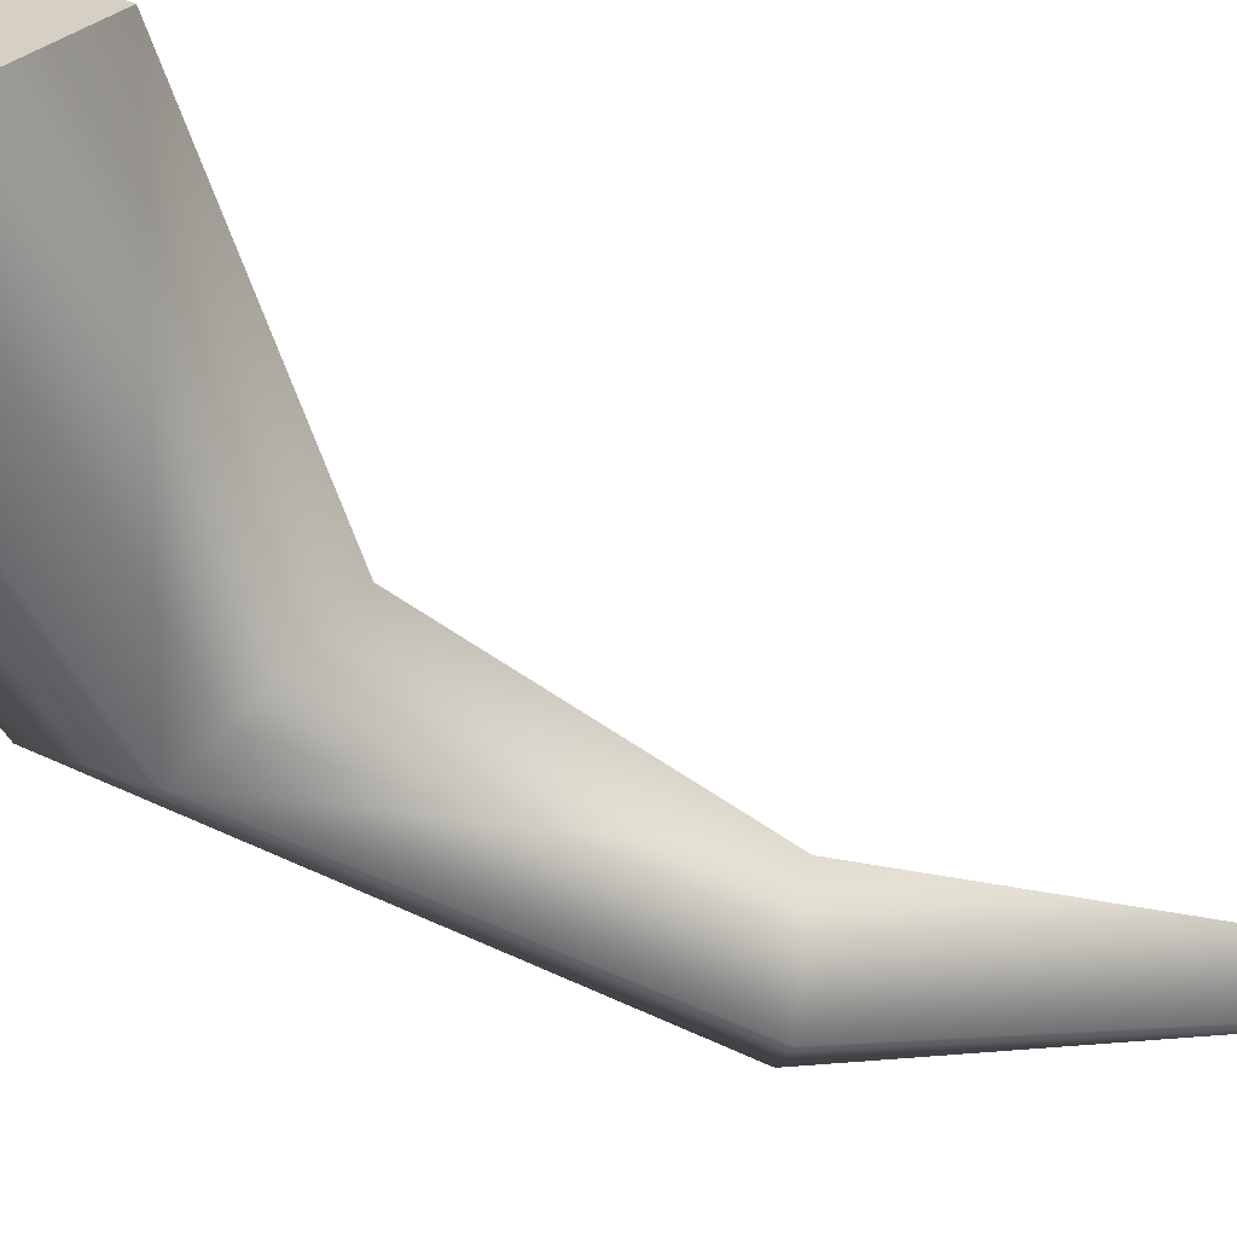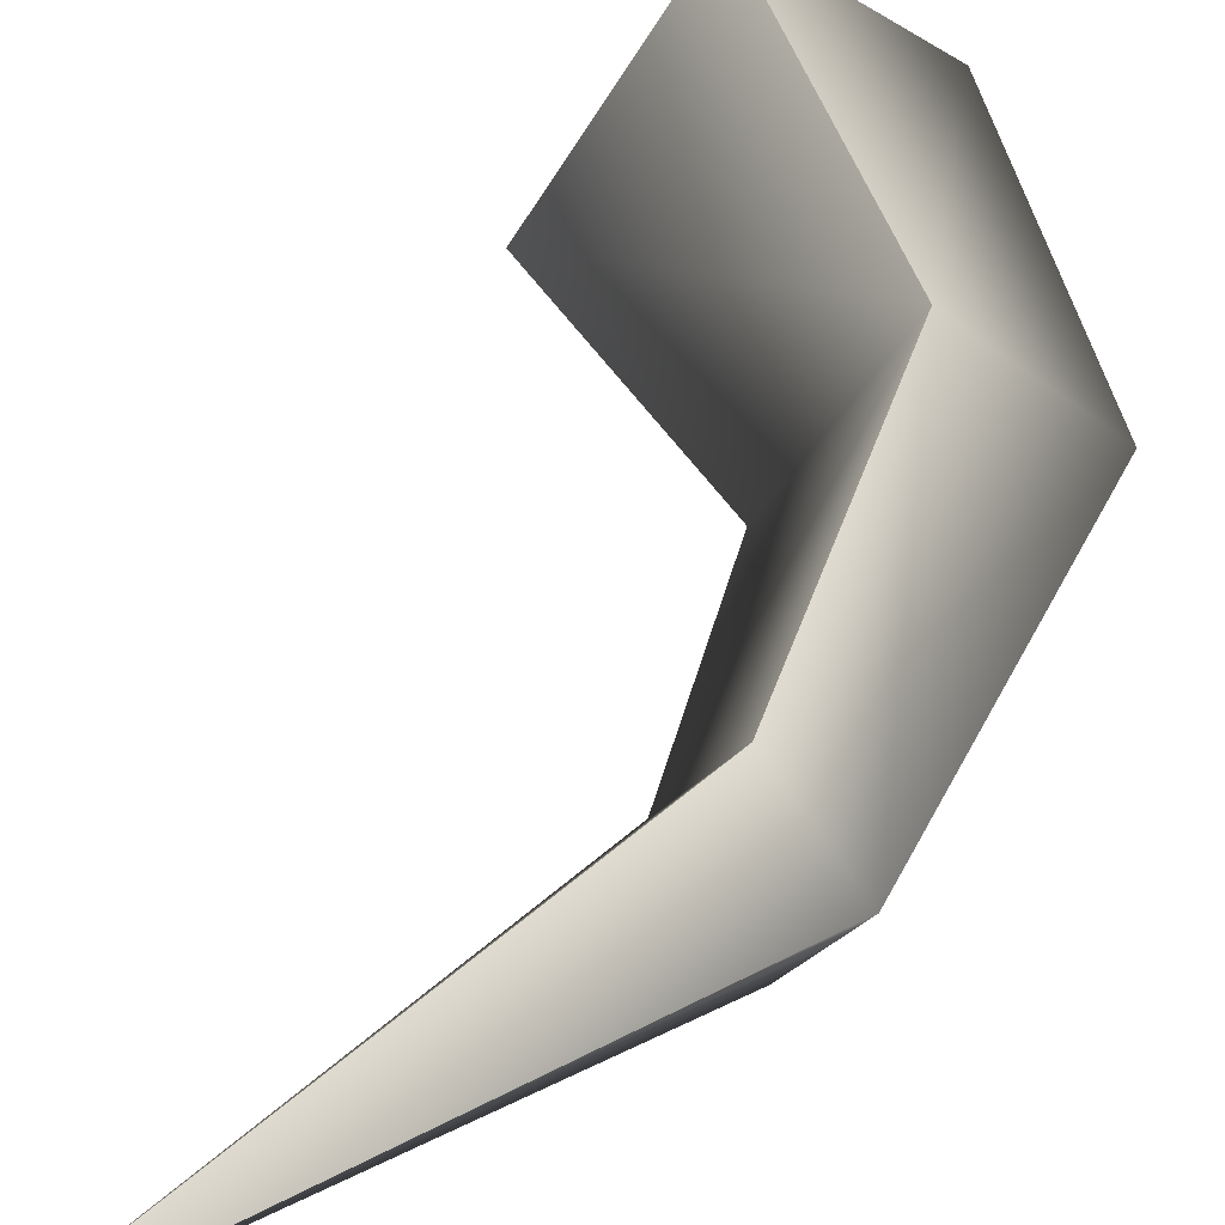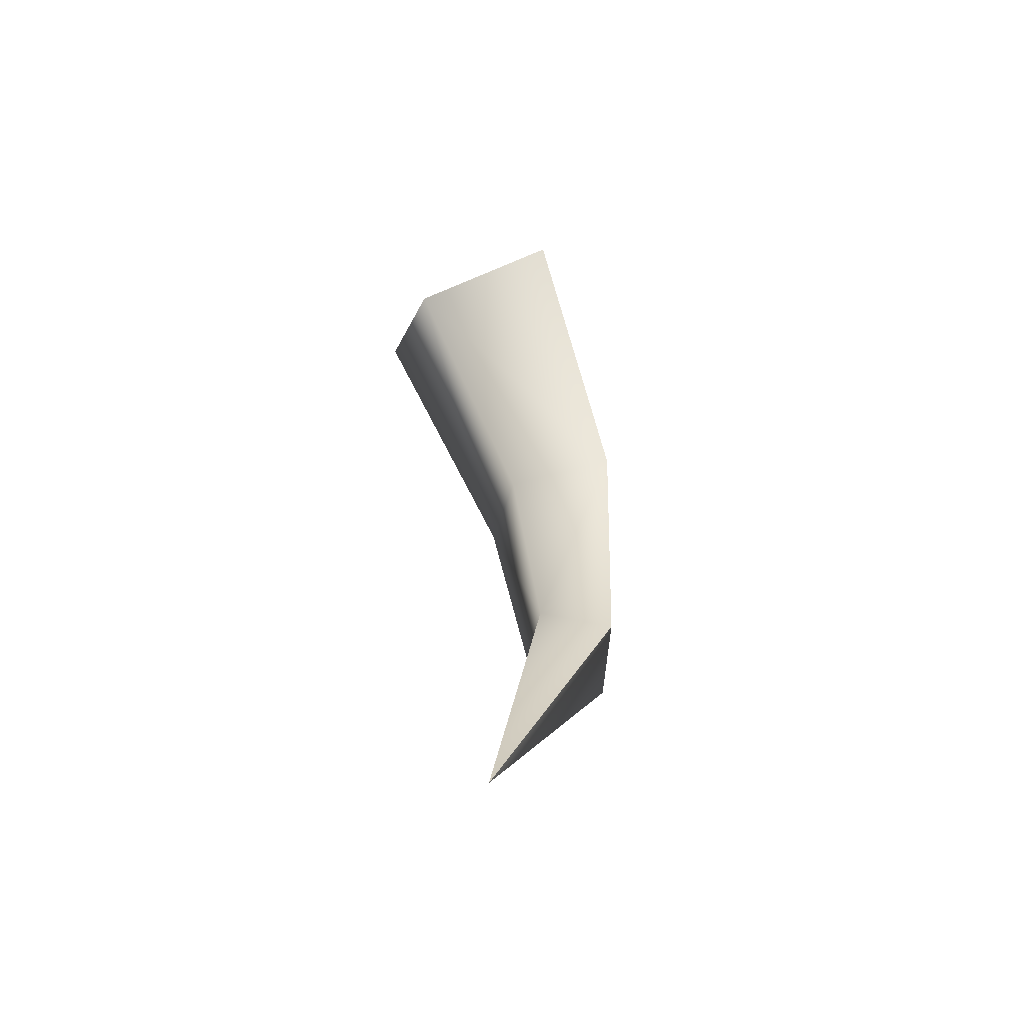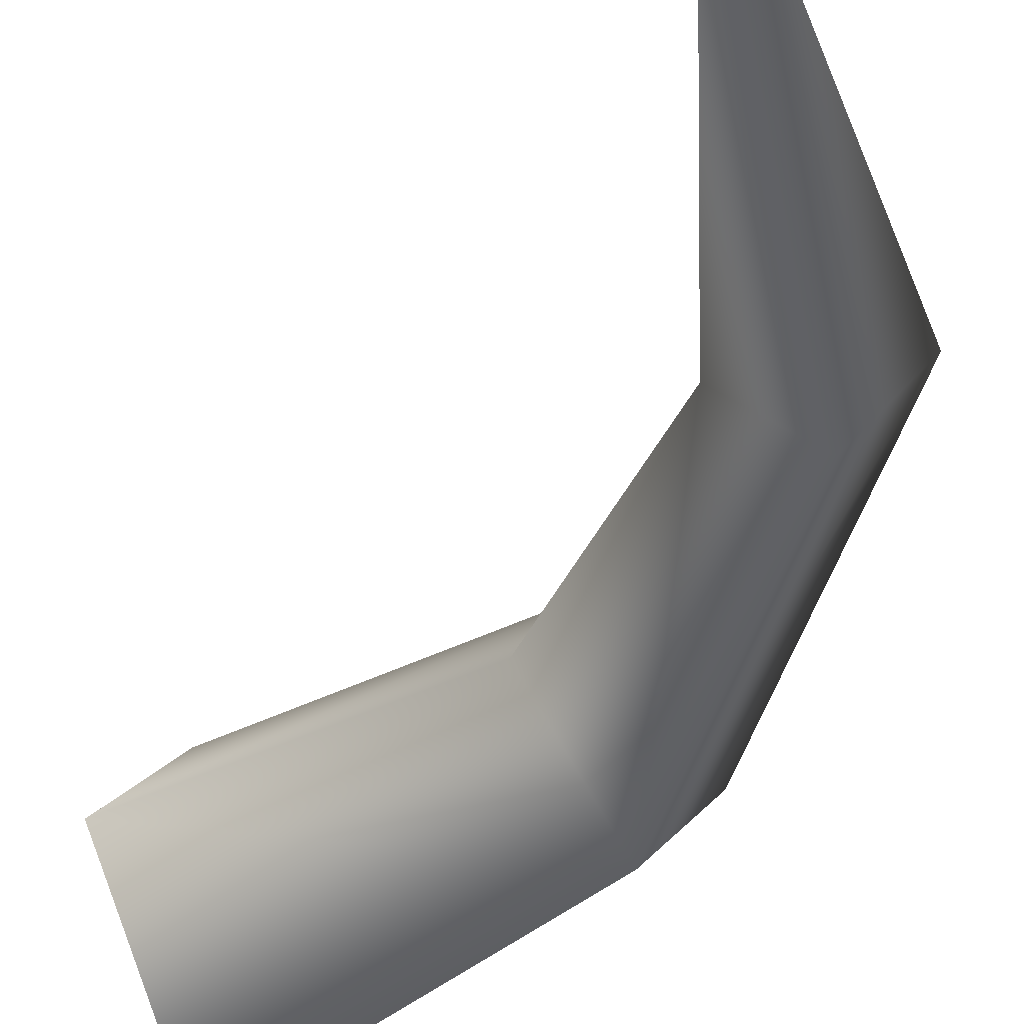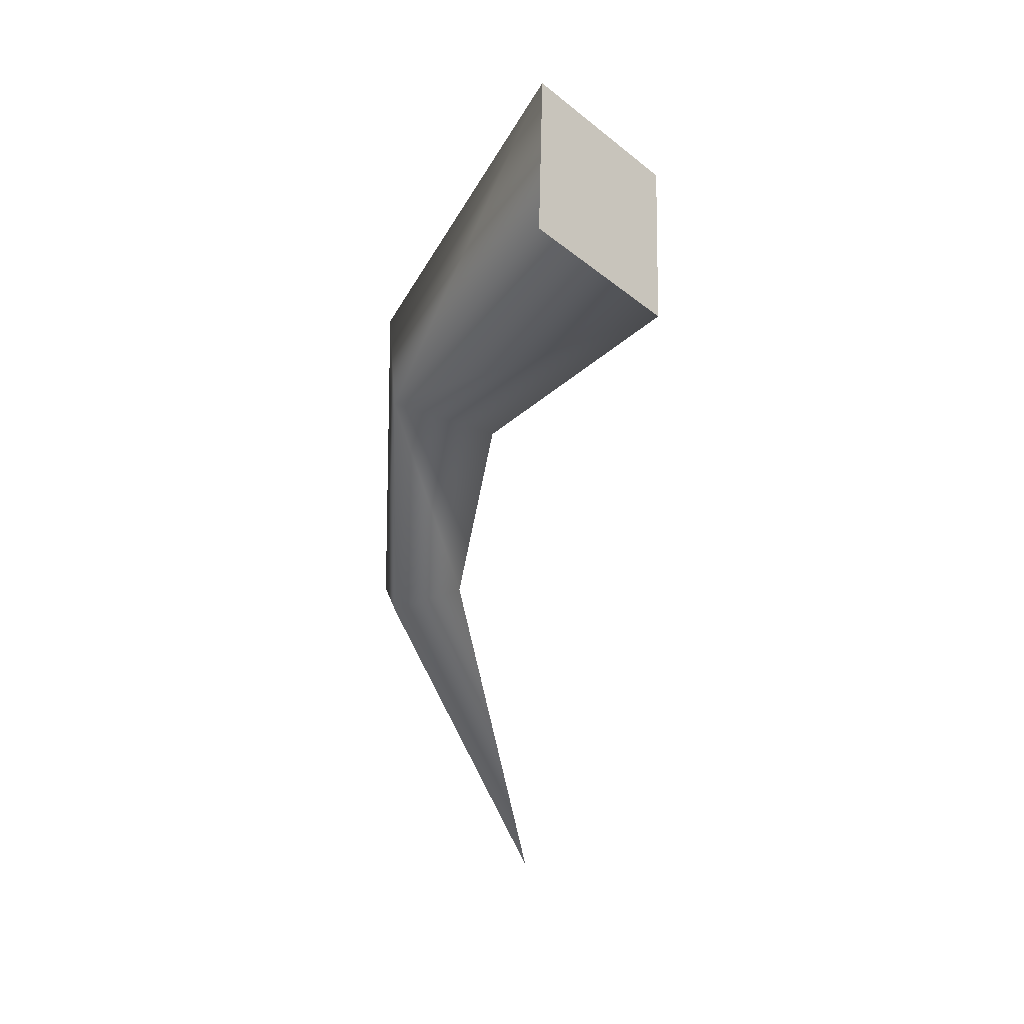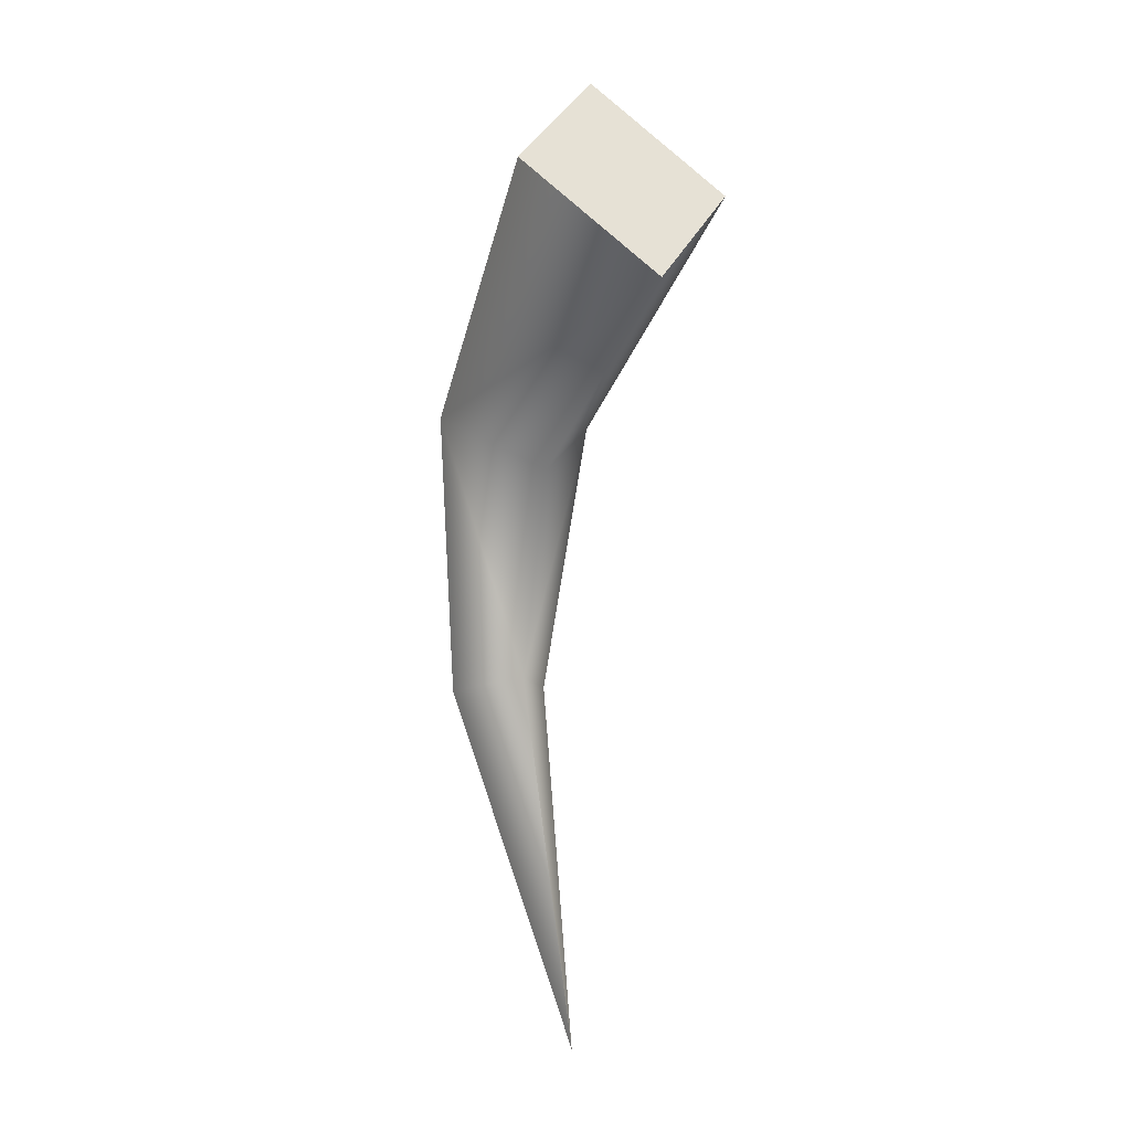
<metadata>
{"format":"obj","ext":"obj","renderer":"f3d","projection":"perspective","resolution":1024,"background":"white","views":[{"elev":-60.7,"azim":66.1,"up":"+Y"},{"elev":33.4,"azim":-156.3,"up":"+Y"},{"elev":-58.5,"azim":124.3,"up":"+Z"},{"elev":-40.7,"azim":168.6,"up":"+Y"},{"elev":28.2,"azim":27.7,"up":"+Z"},{"elev":-0.0,"azim":54.6,"up":"+Z"}]}
</metadata>
<code>
v 4.713 3.097 7.84
v 2.843 0.5253 10.51
v 4.345 -2.559 8.171
v 6.215 0.01282 5.501
v 4.713 3.097 7.84
v 0.3306 2.232 2.551
v 2.843 0.5253 10.51
v -1.424 0.3475 3.807
v -0.4907 1.492 -3.941
v -1.854 0.3261 -4.338
v 2.732 0.05842 -12.25
v -0.008407 -1.867 2.668
v 4.345 -2.559 8.171
v -0.7127 -1.065 -3.968
v 2.732 0.05842 -12.25
v 6.215 0.01282 5.501
v 1.746 0.01706 1.413
v 0.6504 0.1004 -3.571
v 0.3306 2.232 2.551
v 4.713 3.097 7.84
v -0.4907 1.492 -3.941
v 2.732 0.05842 -12.25
g Cylinder04
f 1 2 3
f 1 3 4
f 5 6 7
f 6 8 7
f 6 9 10
f 6 10 8
f 9 11 10
f 7 8 12
f 7 12 13
f 8 10 12
f 10 14 12
f 10 15 14
f 13 12 16
f 12 17 16
f 12 14 18
f 12 18 17
f 14 15 18
f 16 17 19
f 16 19 20
f 17 18 19
f 18 21 19
f 18 22 21

</code>
